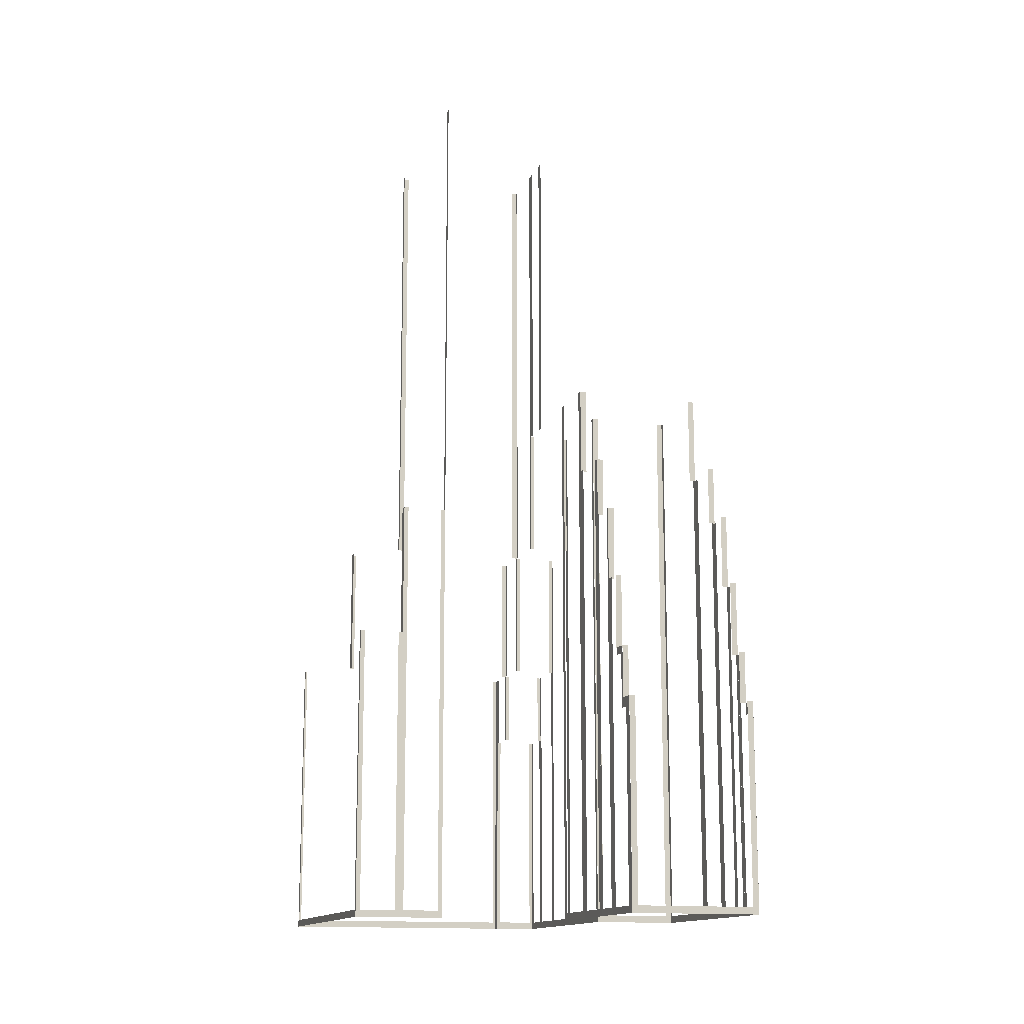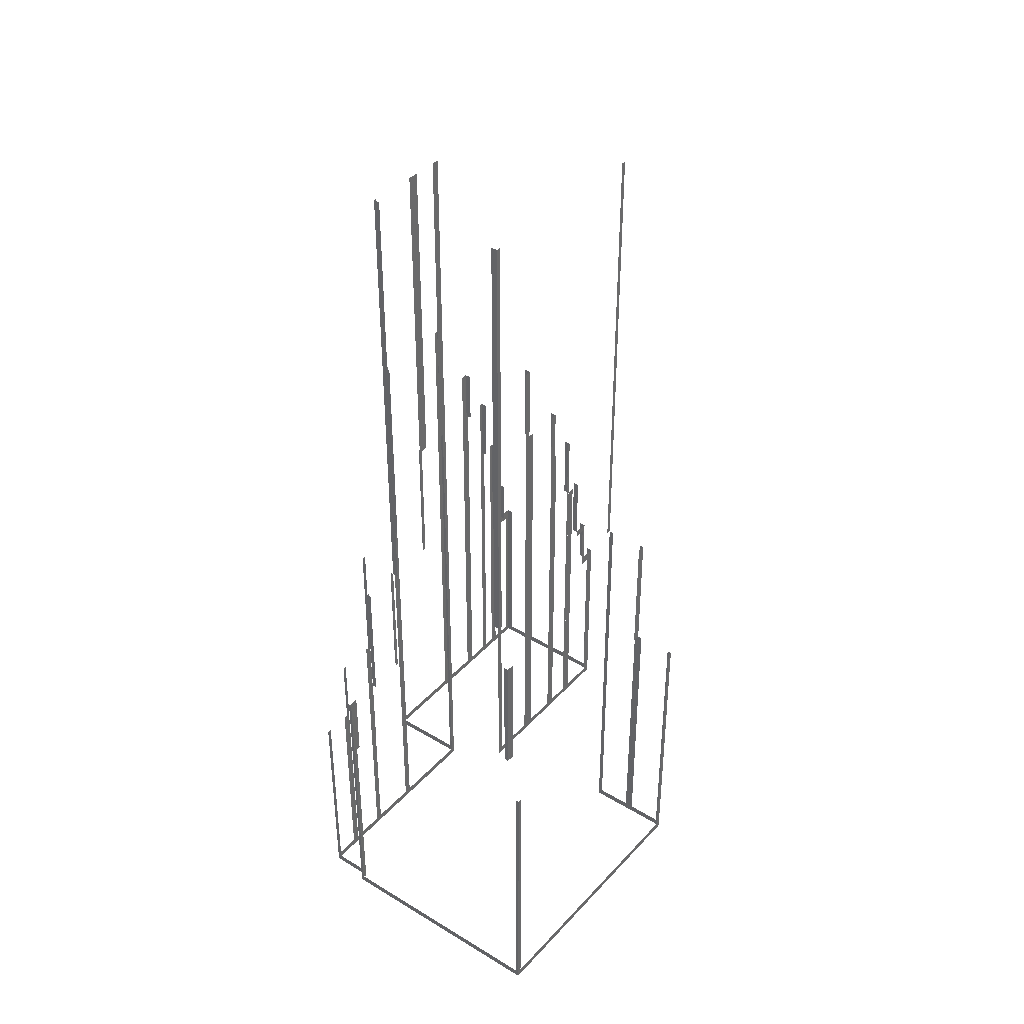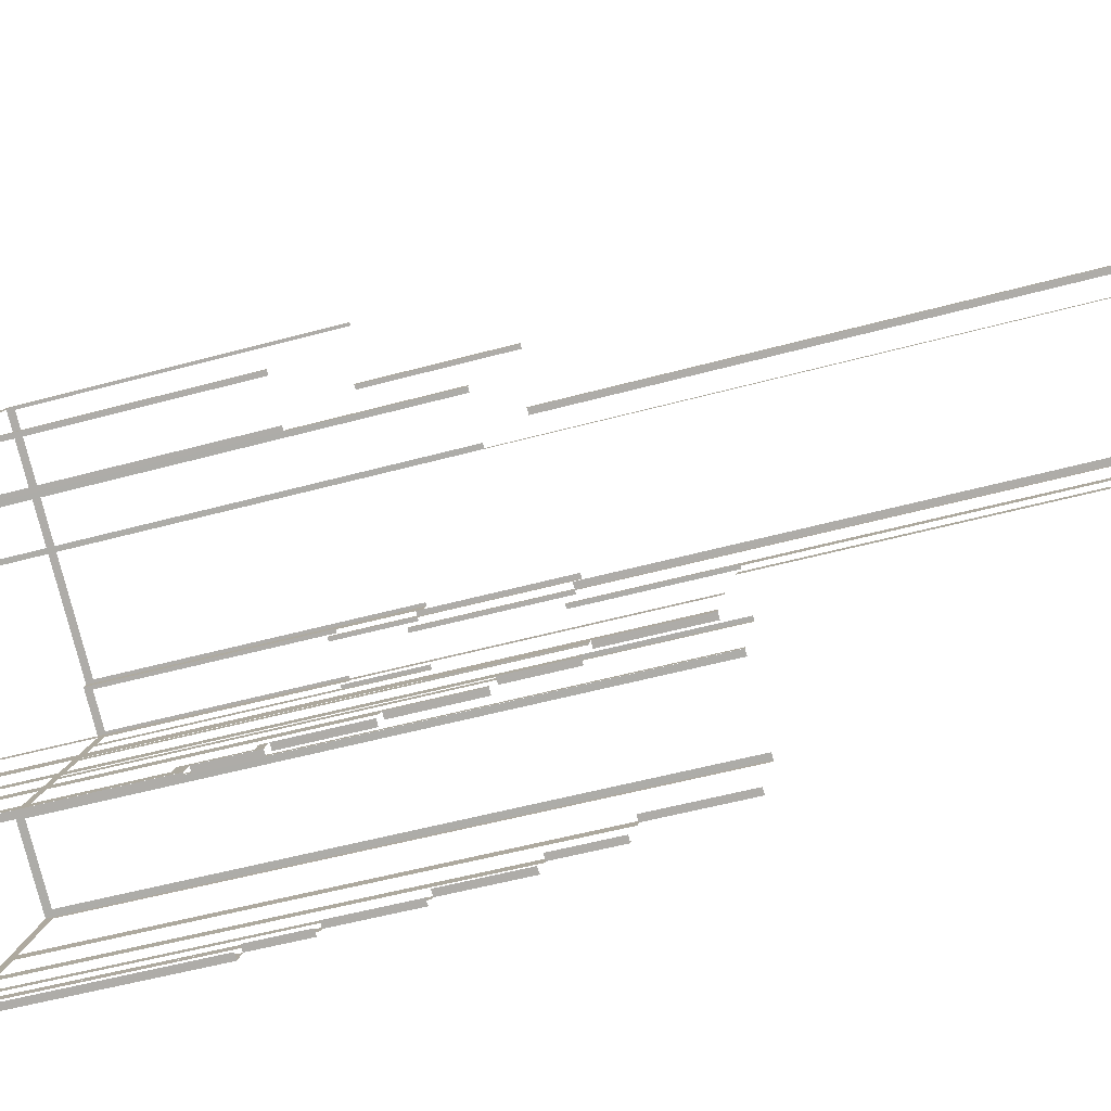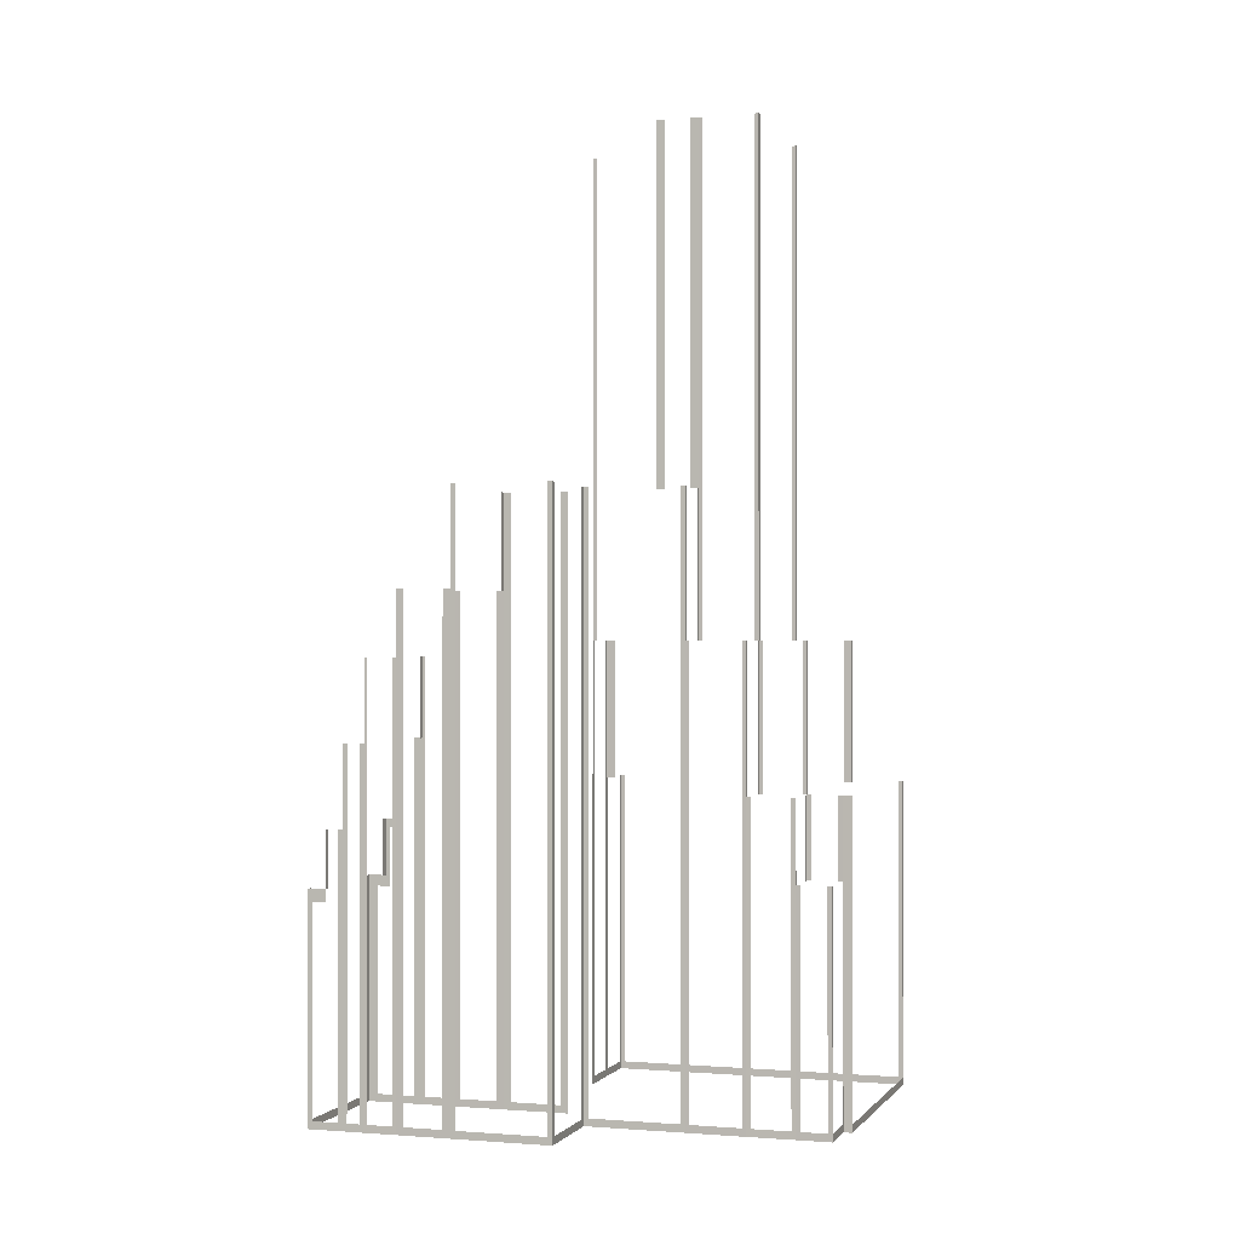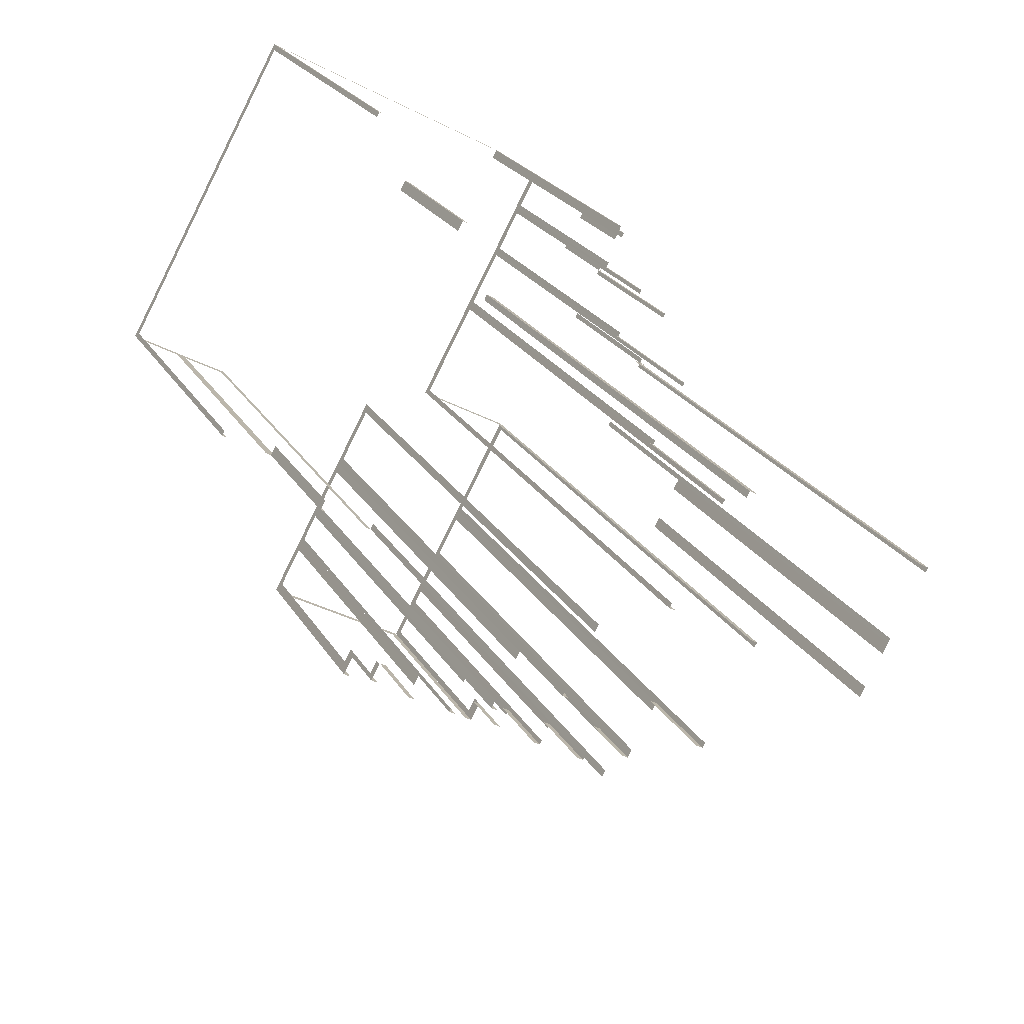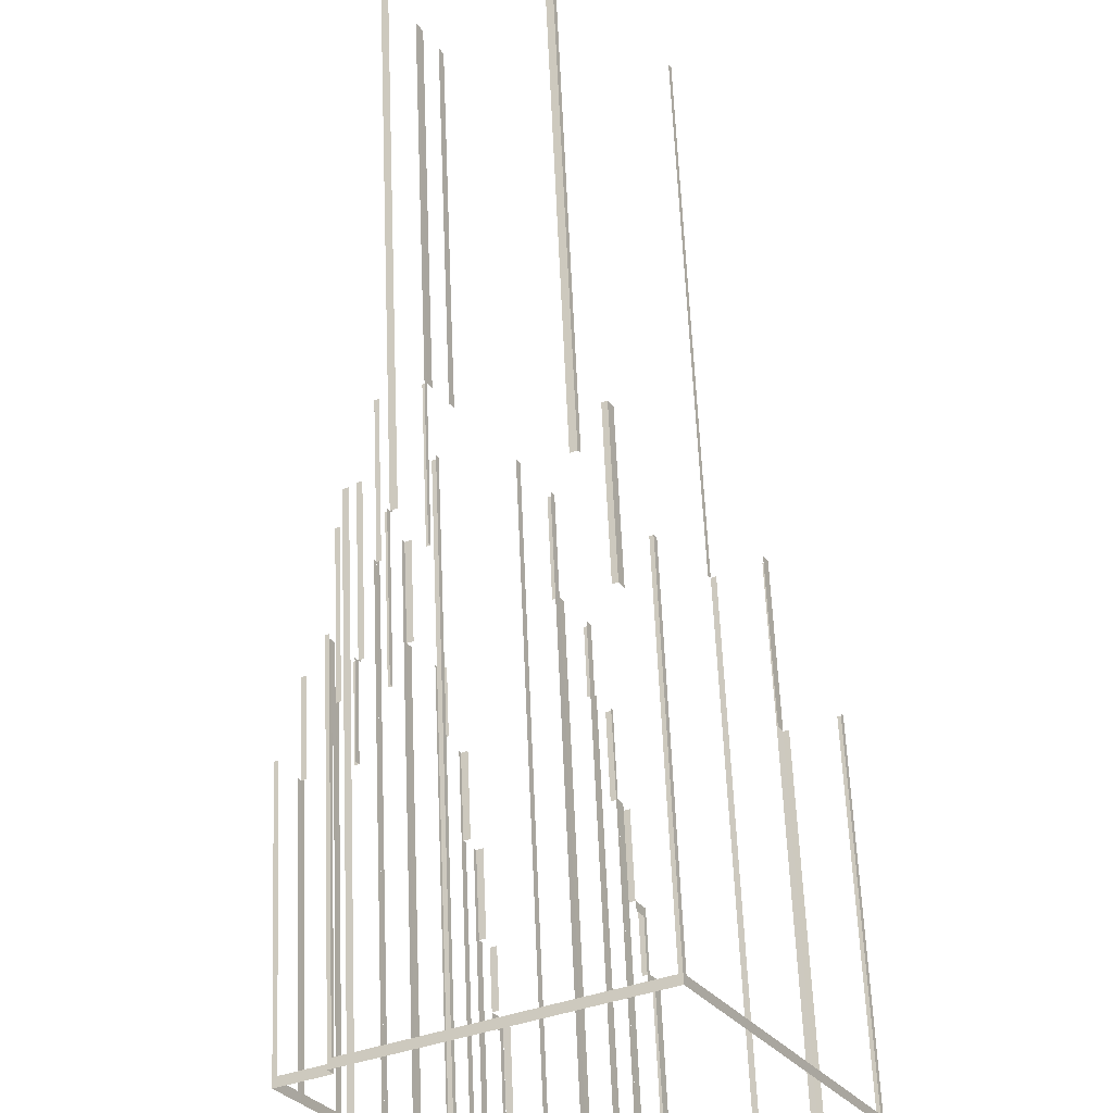
<metadata>
{"format":"obj","ext":"obj","renderer":"f3d","projection":"perspective","resolution":1024,"background":"white","views":[{"elev":-14.0,"azim":-46.0,"up":"+Z"},{"elev":39.4,"azim":-171.0,"up":"+Z"},{"elev":-51.5,"azim":-73.4,"up":"+Y"},{"elev":-0.5,"azim":79.4,"up":"+Z"},{"elev":20.5,"azim":-20.8,"up":"+Y"},{"elev":59.9,"azim":177.6,"up":"+Y"}]}
</metadata>
<code>
o geometryt000010000010000110010110000110000110100000010110st71
v 1098 -253.6 189.9
v 1097 -254.2 227.9
v 1098 -253.6 227.9
v 1115 -220.7 188.9
v 1115 -221.2 189.9
v 1097 -254.2 188.9
v 1115 -221.2 227.9
v 1115 -220.7 227.9
v 1102 -256.7 189.9
v 1103 -257 227.9
v 1102 -256.7 227.9
v 1097 -254.2 188.9
v 1098 -254.4 189.9
v 1103 -257 188.9
v 1098 -254.4 227.9
v 1097 -254.2 227.9
v 1107 -259.5 245.9
v 1107 -259.5 189.9
v 1108 -259.8 245.9
v 1103 -257 188.9
v 1103 -257.3 189.9
v 1108 -259.8 188.9
v 1103 -257.3 245.9
v 1103 -257 227.9
v 1103 -257 245.9
v 1103 -256 245.9
v 1103 -256 227.9
v 1103 -257 227.9
v 1103 -257 245.9
v 1118 -228.2 245.9
v 1118 -228.2 227.9
v 1118 -229.2 227.9
v 1118 -229.2 245.9
v 1108 -259.3 307.9
v 1108 -259.3 245.9
v 1108 -259.8 245.9
v 1108 -259.8 307.9
v 1121 -236.1 307.9
v 1121 -236.1 245.9
v 1120 -236.7 245.9
v 1120 -236.7 307.9
v 1128 -296.9 189.9
v 1129 -297.3 216.9
v 1128 -296.9 216.9
v 1114 -289.3 189.9
v 1129 -297.3 188.9
v 1114 -289.3 216.9
v 1114 -288.9 216.9
v 1114 -288.9 188.9
v 1115 -287 216.9
v 1115 -287 223.9
v 1115 -286.5 222.9
v 1115 -286.5 215.6
v 1114 -287.9 215.6
v 1114 -288.9 216.9
v 1116 -285.1 223.9
v 1116 -285.1 222.9
v 1114 -288.9 188.9
v 1114 -287.9 189.9
v 1116 -285 188.9
v 1116 -283.7 189.9
v 1115 -287 188.9
v 1116 -283.7 233.9
v 1117 -282.7 233.9
v 1117 -282.7 188.9
v 1115 -287 223.9
v 1115 -287 216.9
v 1115 -287.4 216.9
v 1115 -287.4 223.9
v 1130 -294.9 223.9
v 1130 -294.9 216.9
v 1130 -295.3 216.9
v 1130 -295.3 223.9
v 1116 -220.9 189.9
v 1115 -220.7 227.9
v 1116 -220.9 227.9
v 1143 -235.3 189.9
v 1115 -220.7 188.9
v 1143 -235.3 227.9
v 1143 -235.5 227.9
v 1143 -235.5 188.9
v 1116 -285 233.9
v 1116 -285 223.9
v 1116 -285.4 223.9
v 1116 -285.4 233.9
v 1131 -293 233.9
v 1131 -293 223.9
v 1131 -293.4 223.9
v 1131 -293.4 233.9
v 1117 -282.3 243.9
v 1117 -282.3 189.9
v 1117 -282.7 233.9
v 1117 -282.7 243.9
v 1119 -279.5 189.9
v 1118 -281.5 188.9
v 1117 -282.7 188.9
v 1119 -279.5 243.9
v 1119 -279.2 243.9
v 1119 -279.2 188.9
v 1117 -282.7 243.9
v 1117 -282.7 233.9
v 1118 -283.1 233.9
v 1118 -283.1 243.9
v 1132 -290.7 243.9
v 1132 -290.7 233.9
v 1133 -291 233.9
v 1133 -291 243.9
v 1119 -228.5 245.9
v 1119 -228.5 227.9
v 1118 -228.2 227.9
v 1118 -228.2 245.9
v 1140 -240.2 245.9
v 1140 -240.2 227.9
v 1140 -239.9 227.9
v 1140 -239.9 245.9
v 1119 -278.3 251.9
v 1119 -278.3 189.9
v 1119 -279.2 243.9
v 1119 -279.2 251.9
v 1122 -273.2 188.9
v 1122 -274.1 189.9
v 1119 -279.2 188.9
v 1122 -274.1 251.9
v 1122 -273.2 251.9
v 1119 -279.2 251.9
v 1119 -279.2 243.9
v 1120 -279.6 243.9
v 1120 -279.6 251.9
v 1134 -287.1 251.9
v 1134 -287.1 243.9
v 1134 -287.5 243.9
v 1134 -287.5 251.9
v 1121 -236.5 307.9
v 1121 -236.5 245.9
v 1121 -236.1 245.9
v 1121 -236.1 307.9
v 1138 -245.3 307.9
v 1138 -245.3 245.9
v 1137 -244.9 245.9
v 1137 -244.9 307.9
v 1122 -272.5 263.9
v 1122 -272.5 189.9
v 1122 -273.2 251.9
v 1122 -273.2 263.9
v 1125 -266.8 189.9
v 1122 -273.2 188.9
v 1125 -266.8 263.9
v 1126 -266 263.9
v 1126 -266 188.9
v 1122 -273.2 263.9
v 1122 -273.2 251.9
v 1123 -273.6 251.9
v 1123 -273.6 263.9
v 1137 -281.2 263.9
v 1137 -281.2 251.9
v 1138 -281.6 251.9
v 1138 -281.6 263.9
v 1131 -293.9 223.9
v 1131 -293.9 189.9
v 1131 -293.4 223.9
v 1129 -296.7 189.9
v 1130 -295.3 188.9
v 1131 -293.4 188.9
v 1129 -296.7 215.4
v 1129 -297.3 188.9
v 1130 -295.3 215.4
v 1130 -295.3 216.9
v 1129 -297.3 216.9
v 1132 -291.5 233.9
v 1132 -291.5 189.9
v 1133 -291 233.9
v 1131 -293.4 188.9
v 1132 -292.9 189.9
v 1133 -291 188.9
v 1132 -292.9 233.9
v 1131 -293.4 223.9
v 1131 -293.4 233.9
v 1132 -256.3 307.9
v 1132 -256.3 263.9
v 1132 -255.5 263.9
v 1132 -255.5 307.9
v 1134 -252.6 307.9
v 1134 -252.6 263.9
v 1134 -251.7 263.9
v 1134 -251.7 307.9
v 1134 -287.9 243.9
v 1134 -287.9 189.9
v 1134 -287.5 243.9
v 1133 -290.7 189.9
v 1134 -287.5 188.9
v 1133 -290.7 243.9
v 1133 -291 233.9
v 1133 -291 188.9
v 1133 -291 243.9
v 1139 -255 263.9
v 1139 -255 189.9
v 1139 -254.5 245.9
v 1139 -254.5 263.9
v 1134 -264.9 189.9
v 1138 -256.2 188.9
v 1139 -254.5 188.9
v 1134 -264.9 263.9
v 1134 -265.4 263.9
v 1134 -265.4 188.9
v 1134 -265.8 189.9
v 1134 -265.4 263.9
v 1134 -265.8 263.9
v 1143 -270.7 188.9
v 1143 -270.3 189.9
v 1134 -265.4 188.9
v 1143 -270.3 263.9
v 1143 -270.7 263.9
v 1135 -252 263.9
v 1135 -252 245.9
v 1134 -251.7 245.9
v 1134 -251.7 263.9
v 1139 -254.5 263.9
v 1139 -254.5 245.9
v 1139 -254.2 245.9
v 1139 -254.2 263.9
v 1134 -251.7 263.9
v 1134 -251.7 245.9
v 1134 -251.3 245.9
v 1134 -251.3 307.9
v 1134 -251.7 307.9
v 1137 -245.7 307.9
v 1137 -245.7 245.9
v 1138 -245.3 245.9
v 1138 -245.3 307.9
v 1137 -282.4 251.9
v 1137 -282.4 189.9
v 1138 -281.6 251.9
v 1134 -287.5 188.9
v 1135 -286.7 189.9
v 1138 -281.6 188.9
v 1135 -286.7 251.9
v 1134 -287.5 243.9
v 1134 -287.5 251.9
v 1143 -271.2 263.9
v 1143 -271.2 189.9
v 1143 -270.7 263.9
v 1138 -281.6 188.9
v 1138 -281.1 189.9
v 1143 -270.7 188.9
v 1138 -281.1 263.9
v 1138 -281.6 251.9
v 1138 -281.6 263.9
v 1138 -245.3 245.9
v 1138 -245.3 227.9
v 1138 -244.9 227.9
v 1138 -244.9 245.9
v 1140 -240.6 245.9
v 1140 -240.6 227.9
v 1140 -240.2 227.9
v 1140 -240.2 245.9
v 1138 -245.5 245.9
v 1138 -245.5 227.9
v 1138 -245.3 227.9
v 1138 -245.3 245.9
v 1143 -248 245.9
v 1143 -248 227.9
v 1142 -247.8 227.9
v 1142 -247.8 245.9
v 1143 -248.4 245.9
v 1143 -248.4 189.9
v 1143 -248 227.9
v 1143 -248 245.9
v 1139 -254.5 188.9
v 1140 -254.1 189.9
v 1143 -248 188.9
v 1140 -254.1 245.9
v 1139 -254.5 245.9
v 1141 -240.4 227.9
v 1141 -240.4 217.9
v 1140 -240.2 217.9
v 1140 -240.2 227.9
v 1146 -243 227.9
v 1146 -243 217.9
v 1145 -242.7 217.9
v 1145 -242.7 227.9
v 1140 -240.2 227.9
v 1140 -240.2 217.9
v 1141 -239.7 217.9
v 1141 -239.7 227.9
v 1142 -236.9 227.9
v 1142 -236.9 217.9
v 1143 -236.4 217.9
v 1143 -236.4 227.9
v 1143 -236.4 188.9
v 1143 -235.5 188.9
v 1143 -235.5 227.9
v 1143 -236.4 217.9
v 1143 -236.4 227.9
v 1143 -236.6 189.9
v 1143 -236.4 217.9
v 1143 -236.6 217.9
v 1148 -239.1 188.9
v 1147 -238.9 189.9
v 1143 -236.4 188.9
v 1147 -238.9 217.9
v 1148 -239.1 217.9
v 1145 -243.4 227.9
v 1145 -243.4 189.9
v 1146 -243 217.9
v 1146 -243 227.9
v 1143 -247.6 189.9
v 1146 -243 188.9
v 1143 -247.6 227.9
v 1143 -248 227.9
v 1143 -248 188.9
v 1147 -239.6 189.9
v 1148 -239.1 217.9
v 1147 -239.6 217.9
v 1146 -242.5 189.9
v 1148 -239.1 188.9
v 1146 -242.5 217.9
v 1146 -243 217.9
v 1146 -243 188.9
f 1 2 3
f 4 1 5
f 4 6 1
f 2 1 6
f 7 8 5
f 8 4 5
f 9 10 11
f 12 9 13
f 12 14 9
f 10 9 14
f 15 16 13
f 17 18 19
f 20 18 21
f 20 22 18
f 21 23 24
f 24 20 21
f 23 25 24
f 26 27 28
f 26 28 29
f 30 31 32
f 30 32 33
f 34 35 36
f 34 36 37
f 38 39 40
f 38 40 41
f 42 43 44
f 45 46 42
f 43 42 46
f 47 48 45
f 48 49 45
f 49 46 45
f 50 51 52
f 52 53 50
f 54 50 53
f 55 50 54
f 56 52 51
f 57 52 56
f 58 54 59
f 55 54 58
f 60 59 61
f 62 59 60
f 58 59 62
f 61 63 64
f 61 64 65
f 65 60 61
f 66 67 68
f 66 68 69
f 70 71 72
f 70 72 73
f 74 75 76
f 77 78 74
f 75 74 78
f 79 80 77
f 80 81 77
f 81 78 77
f 82 83 84
f 82 84 85
f 86 87 88
f 86 88 89
f 90 91 92
f 92 93 90
f 94 95 91
f 95 96 91
f 92 91 96
f 94 97 98
f 98 99 94
f 99 95 94
f 100 101 102
f 100 102 103
f 104 105 106
f 104 106 107
f 108 109 110
f 108 110 111
f 112 113 114
f 112 114 115
f 116 117 118
f 118 119 116
f 120 122 117
f 118 117 122
f 124 120 121
f 125 126 127
f 125 127 128
f 129 130 131
f 129 131 132
f 133 134 135
f 133 135 136
f 137 138 139
f 137 139 140
f 141 142 143
f 143 144 141
f 145 146 142
f 143 142 146
f 145 147 148
f 145 148 149
f 149 146 145
f 150 151 152
f 150 152 153
f 154 155 156
f 154 156 157
f 158 159 160
f 161 162 159
f 162 163 159
f 164 165 161
f 165 162 161
f 166 167 164
f 164 168 165
f 169 170 171
f 172 170 173
f 172 174 170
f 171 170 174
f 173 175 176
f 176 172 173
f 175 177 176
f 178 179 180
f 178 180 181
f 182 183 184
f 182 184 185
f 189 190 187
f 188 187 190
f 192 193 189
f 193 190 189
f 195 196 197
f 197 198 195
f 199 200 196
f 200 201 196
f 197 196 201
f 199 202 203
f 203 204 199
f 204 200 199
f 205 206 207
f 206 205 210
f 213 214 215
f 213 215 216
f 217 218 219
f 217 219 220
f 221 222 223
f 224 221 223
f 225 221 224
f 226 227 228
f 226 228 229
f 230 231 232
f 233 231 234
f 233 235 231
f 231 235 232
f 234 236 237
f 237 233 234
f 236 238 237
f 239 240 241
f 242 240 243
f 242 244 240
f 241 240 244
f 243 245 246
f 246 242 243
f 245 247 246
f 248 249 250
f 248 250 251
f 252 253 254
f 252 254 255
f 256 257 258
f 256 258 259
f 260 261 262
f 260 262 263
f 264 265 266
f 266 267 264
f 268 265 269
f 268 270 265
f 266 265 270
f 269 271 272
f 272 268 269
f 273 274 275
f 273 275 276
f 281 282 283
f 281 283 284
f 285 286 287
f 285 287 288
f 289 290 291
f 289 291 292
f 292 291 293
f 294 295 296
f 297 294 298
f 297 299 294
f 295 294 299
f 300 301 298
f 301 297 298
f 302 303 304
f 304 305 302
f 306 307 303
f 304 303 307
f 306 308 309
f 309 310 306
f 310 307 306
f 311 312 313
f 314 315 311
f 312 311 315
f 316 317 314
f 317 318 314
f 318 315 314
f 16 12 13
f 19 18 22
f 120 117 121
f 121 123 124
f 160 159 163
f 167 168 164
f 186 187 188
f 189 191 192
f 191 194 192
f 208 205 209
f 208 210 205
f 211 212 209
f 212 208 209
f 277 278 279
f 277 279 280

</code>
